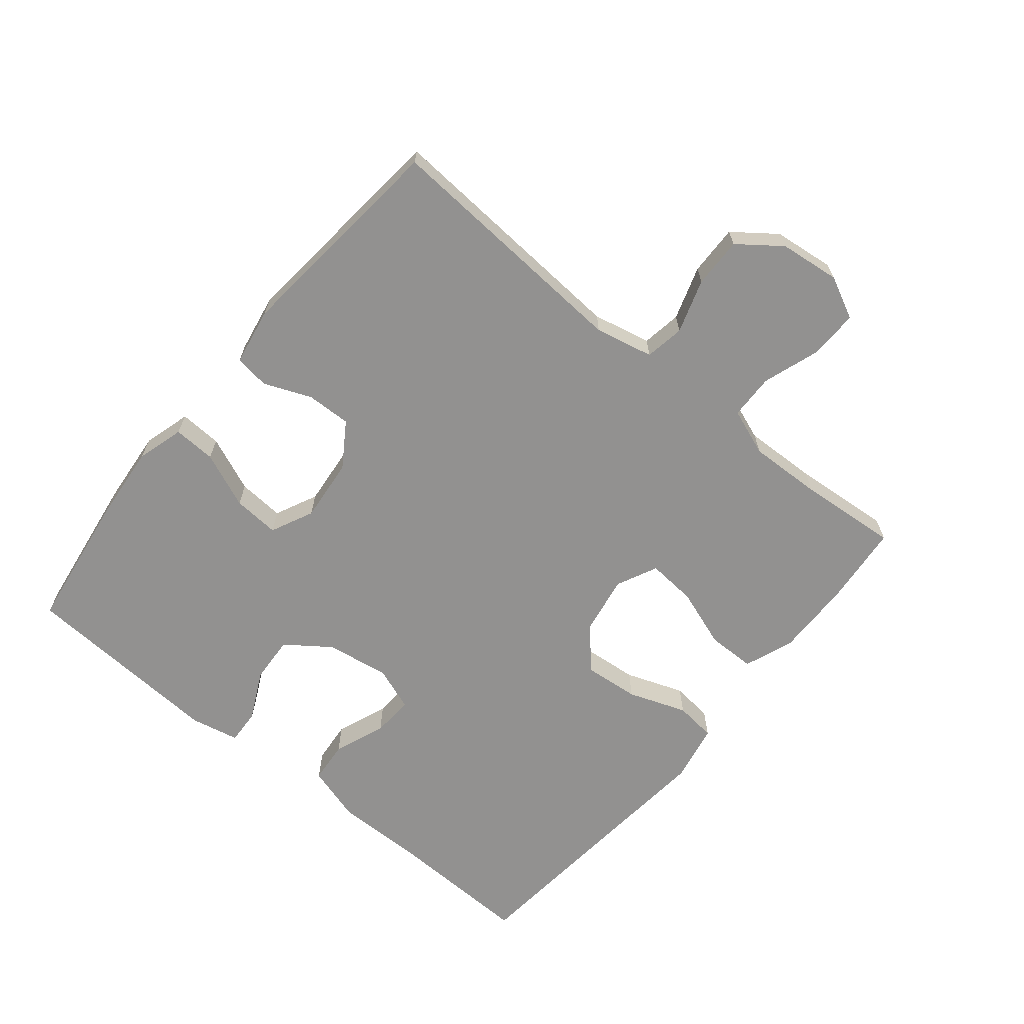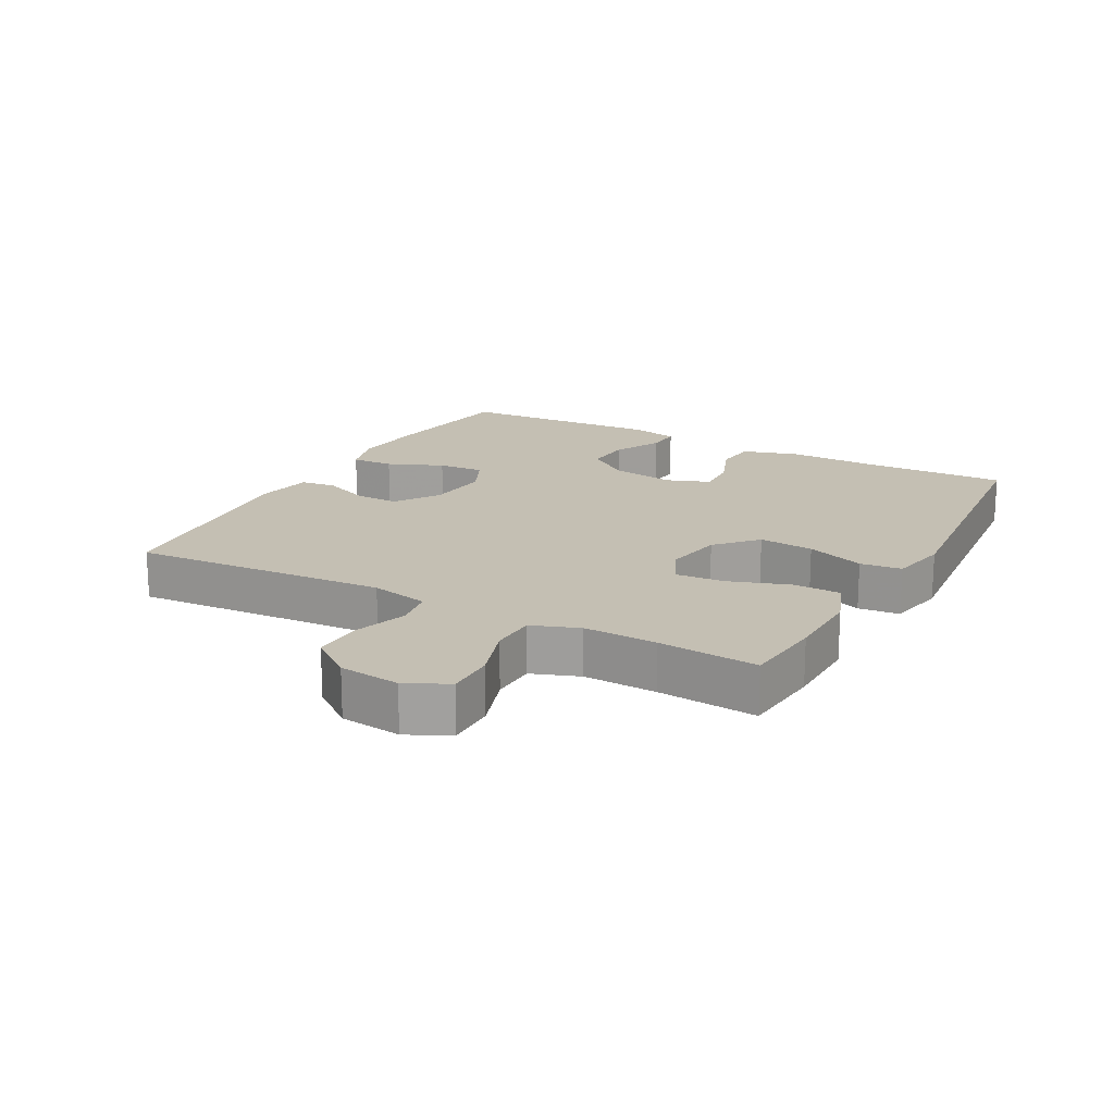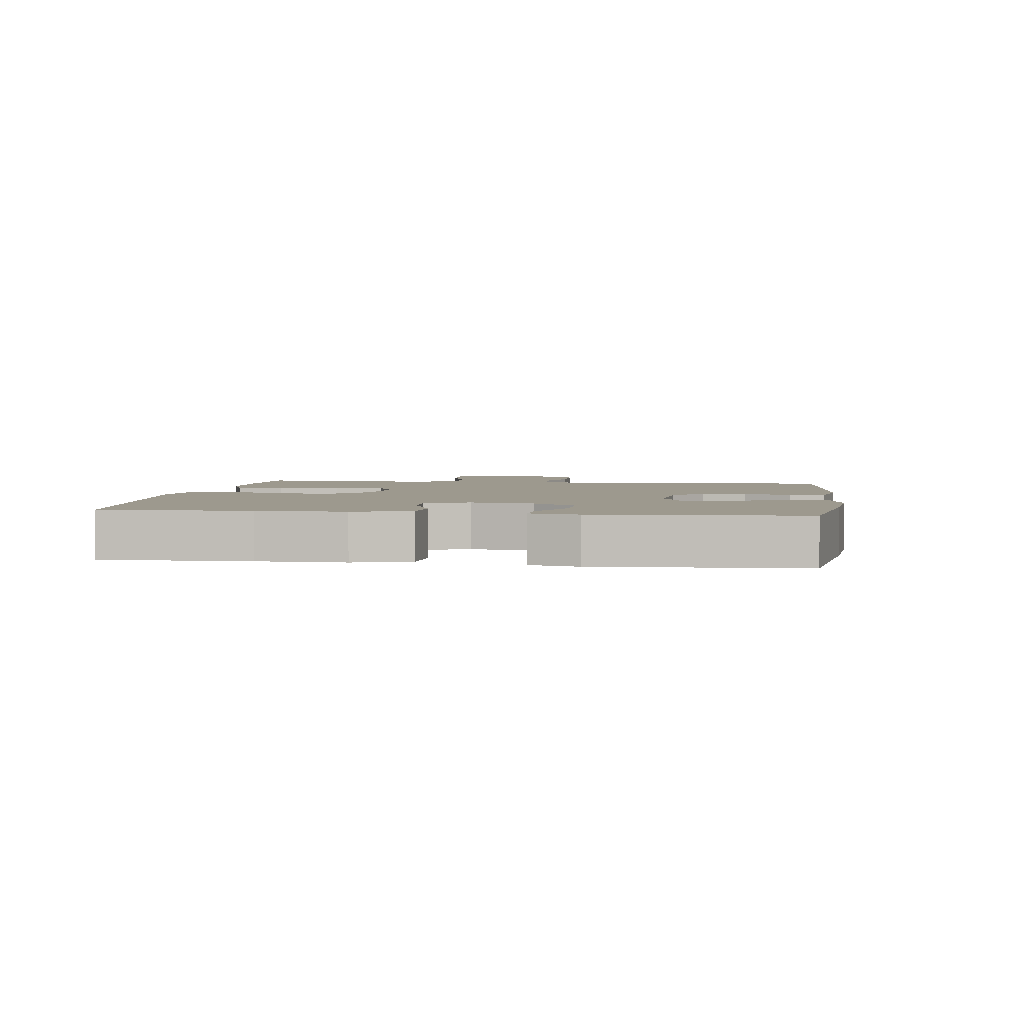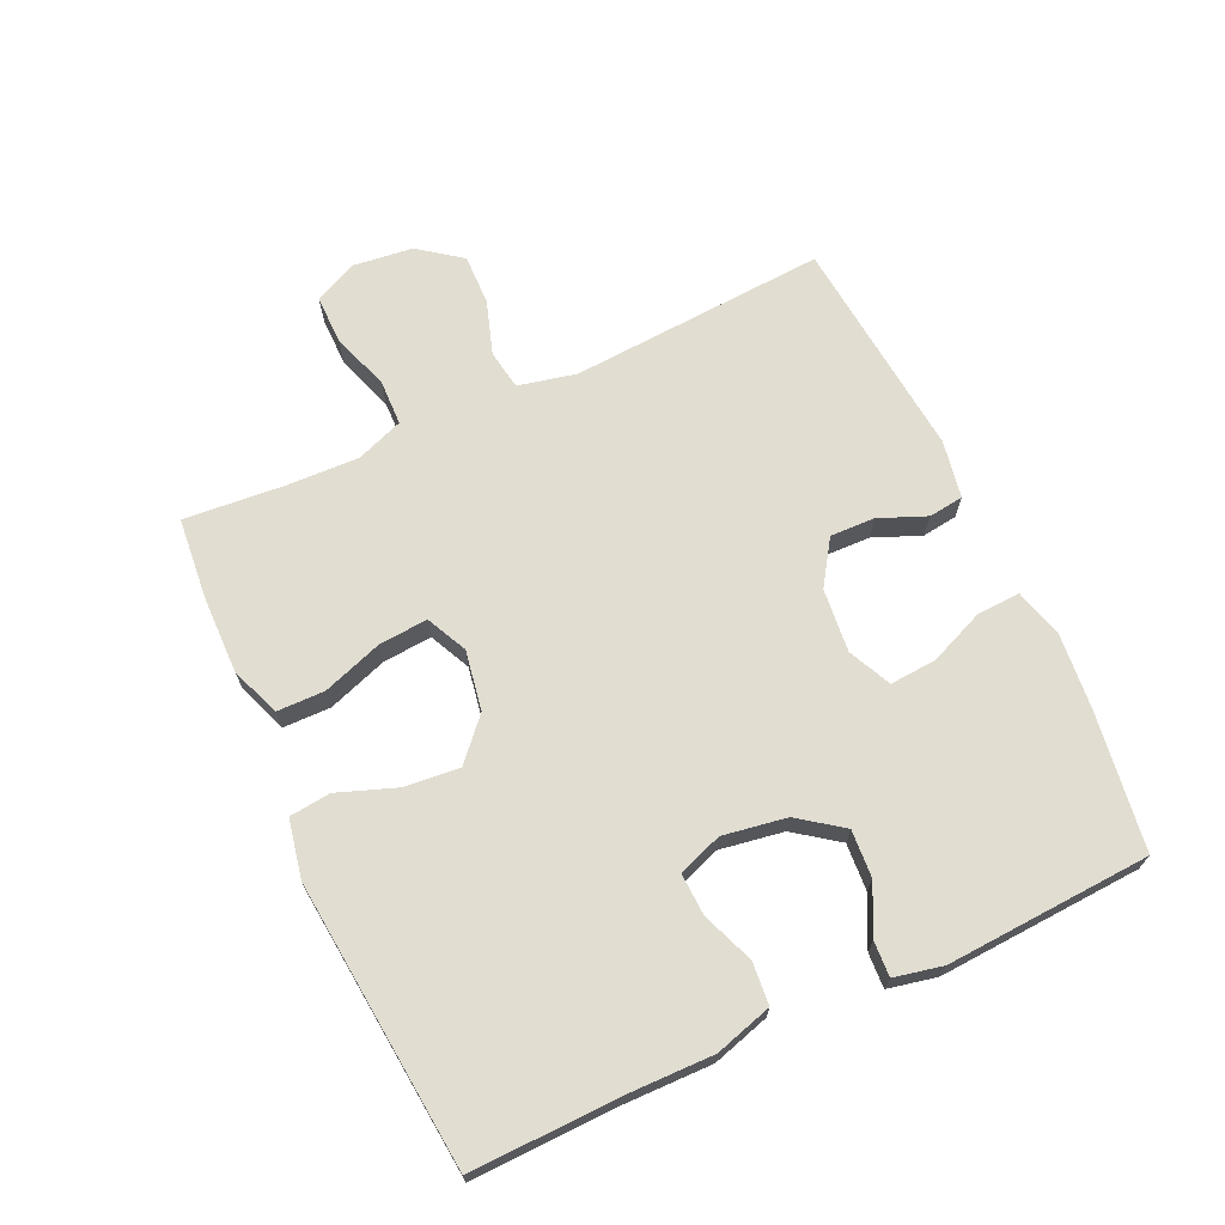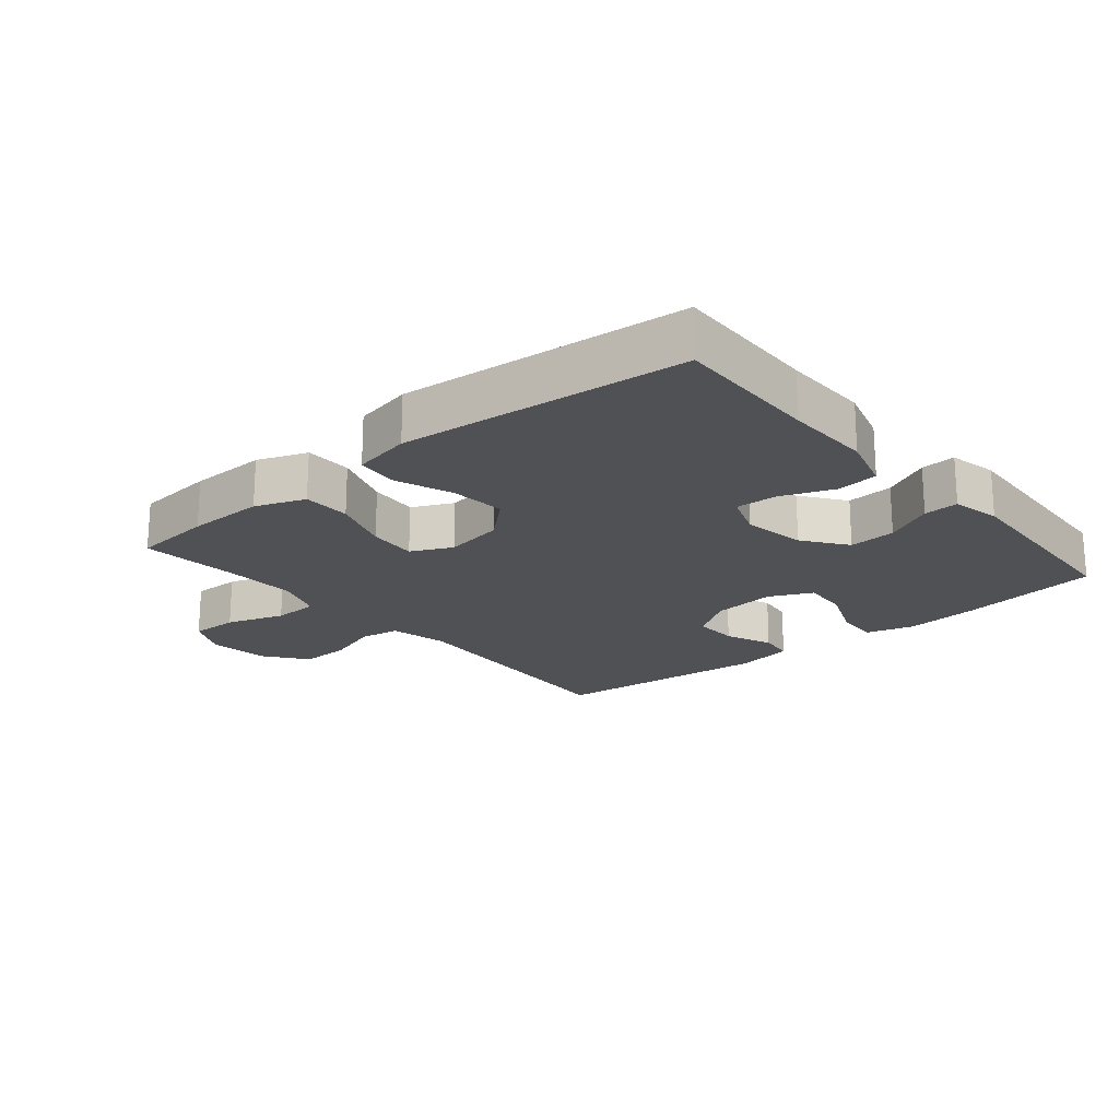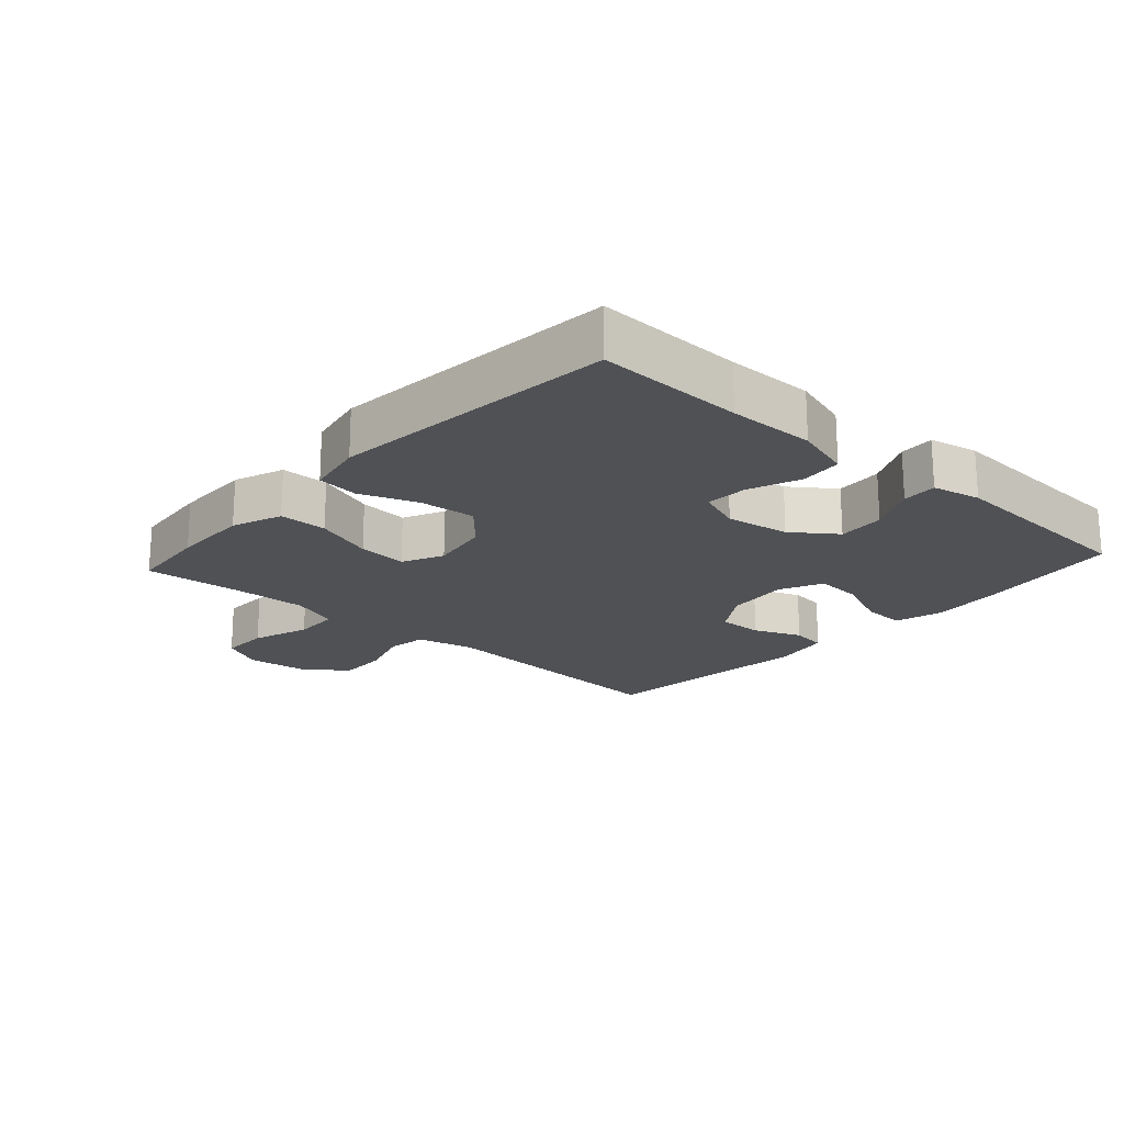
<metadata>
{"format":"obj","ext":"obj","renderer":"f3d","projection":"perspective","resolution":1024,"background":"white","views":[{"elev":-66.1,"azim":-129.5,"up":"+Y"},{"elev":17.8,"azim":-61.4,"up":"+Y"},{"elev":3.3,"azim":98.0,"up":"+Y"},{"elev":68.8,"azim":65.2,"up":"+Y"},{"elev":-20.0,"azim":40.0,"up":"+Y"},{"elev":-19.7,"azim":48.0,"up":"+Y"}]}
</metadata>
<code>
v 0.5 0.07 0.5
v 0.494 0.07 0.273
v 0.496 0.07 0.139
v 0.47 0.07 0.051
v 0.405 0.07 0.045
v 0.325 0.07 0.076
v 0.26 0.07 0.079
v 0.235 0.07 0.011
v 0.251 0.07 -0.087
v 0.3 0.07 -0.154
v 0.373 0.07 -0.149
v 0.448 0.07 -0.112
v 0.502 0.07 -0.109
v 0.518 0.07 -0.184
v 0.5 0.07 -0.5
v 0.286 0.07 -0.531
v 0.169 0.07 -0.542
v 0.095 0.07 -0.521
v 0.098 0.07 -0.455
v 0.134 0.07 -0.369
v 0.139 0.07 -0.297
v 0.073 0.07 -0.266
v -0.025 0.07 -0.276
v -0.093 0.07 -0.321
v -0.091 0.07 -0.39
v -0.061 0.07 -0.463
v -0.068 0.07 -0.517
v -0.157 0.07 -0.533
v -0.5 0.07 -0.5
v -0.474 0.07 -0.105
v -0.494 0.07 -0.015
v -0.555 0.07 -0.005
v -0.638 0.07 -0.032
v -0.716 0.07 -0.034
v -0.765 0.07 0.031
v -0.776 0.07 0.125
v -0.744 0.07 0.19
v -0.669 0.07 0.189
v -0.58 0.07 0.159
v -0.51 0.07 0.161
v -0.483 0.07 0.234
v -0.487 0.07 0.347
v -0.5 0.07 0.5
v -0.375 0.07 0.512
v -0.255 0.07 0.514
v -0.178 0.07 0.485
v -0.177 0.07 0.411
v -0.209 0.07 0.319
v -0.215 0.07 0.243
v -0.152 0.07 0.213
v -0.06 0.07 0.229
v 0.002 0.07 0.285
v -0.006 0.07 0.37
v -0.039 0.07 0.46
v -0.032 0.07 0.524
v 0.058 0.07 0.542
v 0.5 0 0.5
v 0.494 0 0.273
v 0.496 0 0.139
v 0.47 0 0.051
v 0.405 0 0.045
v 0.325 0 0.076
v 0.26 0 0.079
v 0.235 0 0.011
v 0.251 0 -0.087
v 0.3 0 -0.154
v 0.373 0 -0.149
v 0.448 0 -0.112
v 0.502 0 -0.109
v 0.518 0 -0.184
v 0.5 0 -0.5
v 0.286 0 -0.531
v 0.169 0 -0.542
v 0.095 0 -0.521
v 0.098 0 -0.455
v 0.134 0 -0.369
v 0.139 0 -0.297
v 0.073 0 -0.266
v -0.025 0 -0.276
v -0.093 0 -0.321
v -0.091 0 -0.39
v -0.061 0 -0.463
v -0.068 0 -0.517
v -0.157 0 -0.533
v -0.5 0 -0.5
v -0.474 0 -0.105
v -0.494 0 -0.015
v -0.555 0 -0.005
v -0.638 0 -0.032
v -0.716 0 -0.034
v -0.765 0 0.031
v -0.776 0 0.125
v -0.744 0 0.19
v -0.669 0 0.189
v -0.58 0 0.159
v -0.51 0 0.161
v -0.483 0 0.234
v -0.487 0 0.347
v -0.5 0 0.5
v -0.375 0 0.512
v -0.255 0 0.514
v -0.178 0 0.485
v -0.177 0 0.411
v -0.209 0 0.319
v -0.215 0 0.243
v -0.152 0 0.213
v -0.06 0 0.229
v 0.002 0 0.285
v -0.006 0 0.37
v -0.039 0 0.46
v -0.032 0 0.524
v 0.058 0 0.542
f 53 54 55 56
f 52 53 56 1
f 51 52 1 2
f 50 51 2 3
f 45 46 47 48
f 45 48 49
f 42 43 44 45
f 41 42 45 49
f 40 41 49 50
f 36 37 38 39
f 36 39 40
f 35 36 40
f 32 33 34 35
f 31 32 35 40
f 30 31 40 50
f 25 26 27 28
f 24 25 28 29
f 23 24 29 30
f 17 18 19 20
f 17 20 21
f 16 17 21
f 15 16 21
f 14 15 21
f 11 12 13 14
f 10 11 14 21
f 9 10 21 22
f 3 4 5 6
f 3 6 7
f 50 3 7
f 30 50 7 8
f 22 23 30
f 8 9 22 30
f 112 111 110 109
f 57 112 109 108
f 58 57 108 107
f 59 58 107 106
f 104 103 102 101
f 105 104 101
f 101 100 99 98
f 105 101 98 97
f 106 105 97 96
f 95 94 93 92
f 96 95 92
f 96 92 91
f 91 90 89 88
f 96 91 88 87
f 106 96 87 86
f 84 83 82 81
f 85 84 81 80
f 86 85 80 79
f 76 75 74 73
f 77 76 73
f 77 73 72
f 77 72 71
f 77 71 70
f 70 69 68 67
f 77 70 67 66
f 78 77 66 65
f 62 61 60 59
f 63 62 59
f 63 59 106
f 64 63 106 86
f 86 79 78
f 86 78 65 64
f 1 57 58 2
f 2 58 59 3
f 3 59 60 4
f 4 60 61 5
f 5 61 62 6
f 6 62 63 7
f 7 63 64 8
f 8 64 65 9
f 9 65 66 10
f 10 66 67 11
f 11 67 68 12
f 12 68 69 13
f 13 69 70 14
f 14 70 71 15
f 15 71 72 16
f 16 72 73 17
f 17 73 74 18
f 18 74 75 19
f 19 75 76 20
f 20 76 77 21
f 21 77 78 22
f 22 78 79 23
f 23 79 80 24
f 24 80 81 25
f 25 81 82 26
f 26 82 83 27
f 27 83 84 28
f 28 84 85 29
f 29 85 86 30
f 30 86 87 31
f 31 87 88 32
f 32 88 89 33
f 33 89 90 34
f 34 90 91 35
f 35 91 92 36
f 36 92 93 37
f 37 93 94 38
f 38 94 95 39
f 39 95 96 40
f 40 96 97 41
f 41 97 98 42
f 42 98 99 43
f 43 99 100 44
f 44 100 101 45
f 45 101 102 46
f 46 102 103 47
f 47 103 104 48
f 48 104 105 49
f 49 105 106 50
f 50 106 107 51
f 51 107 108 52
f 52 108 109 53
f 53 109 110 54
f 54 110 111 55
f 55 111 112 56
f 56 112 57 1

</code>
